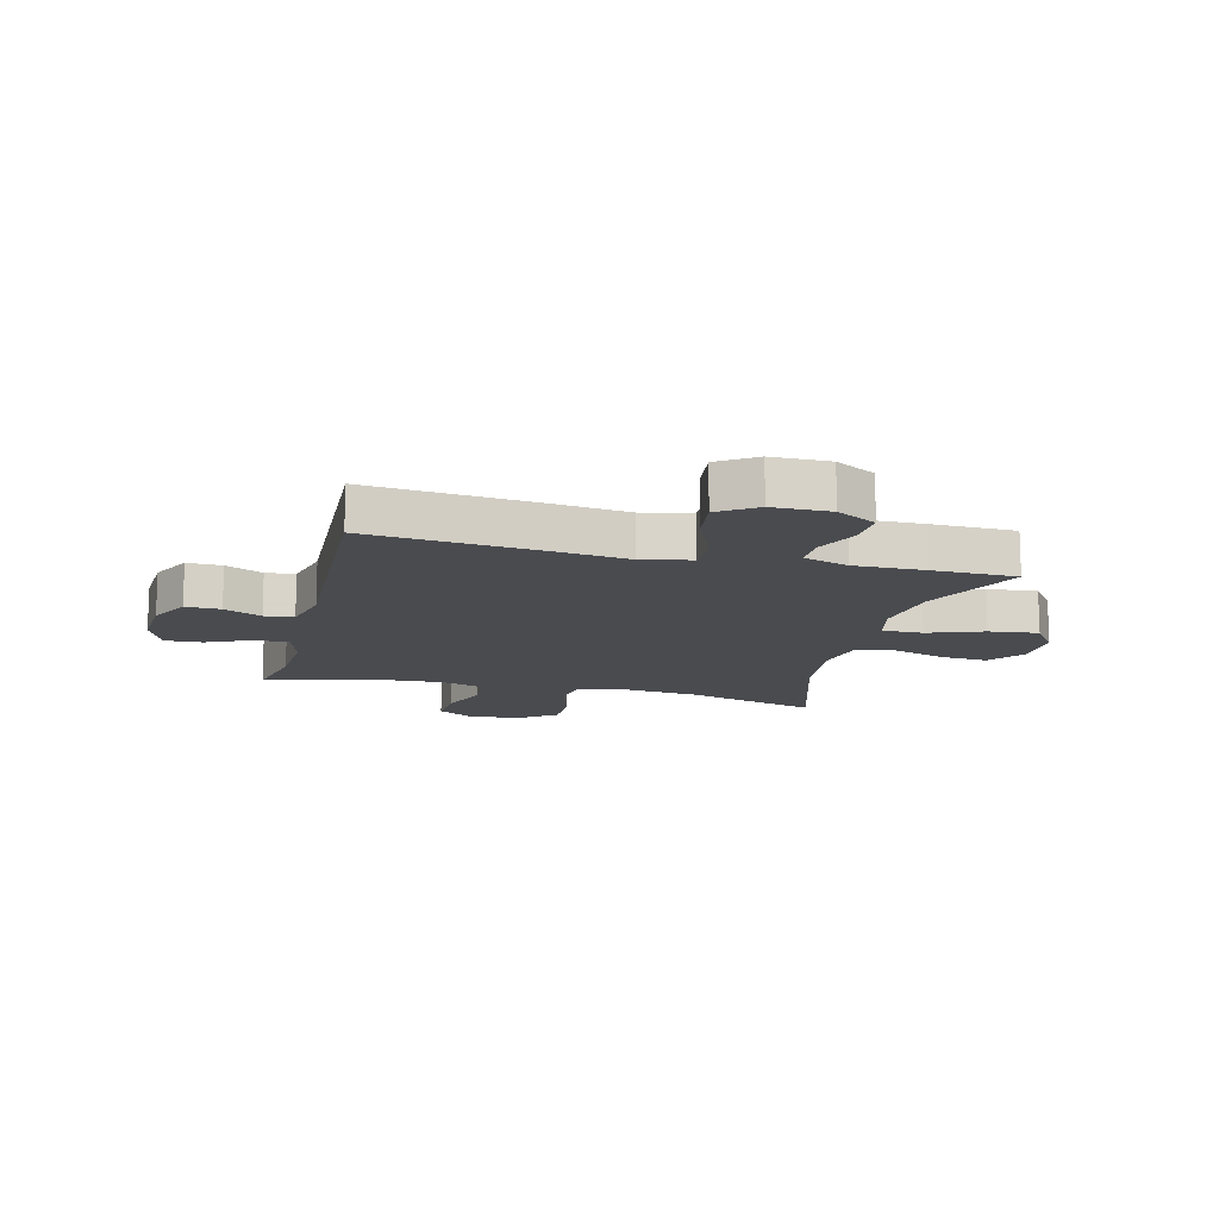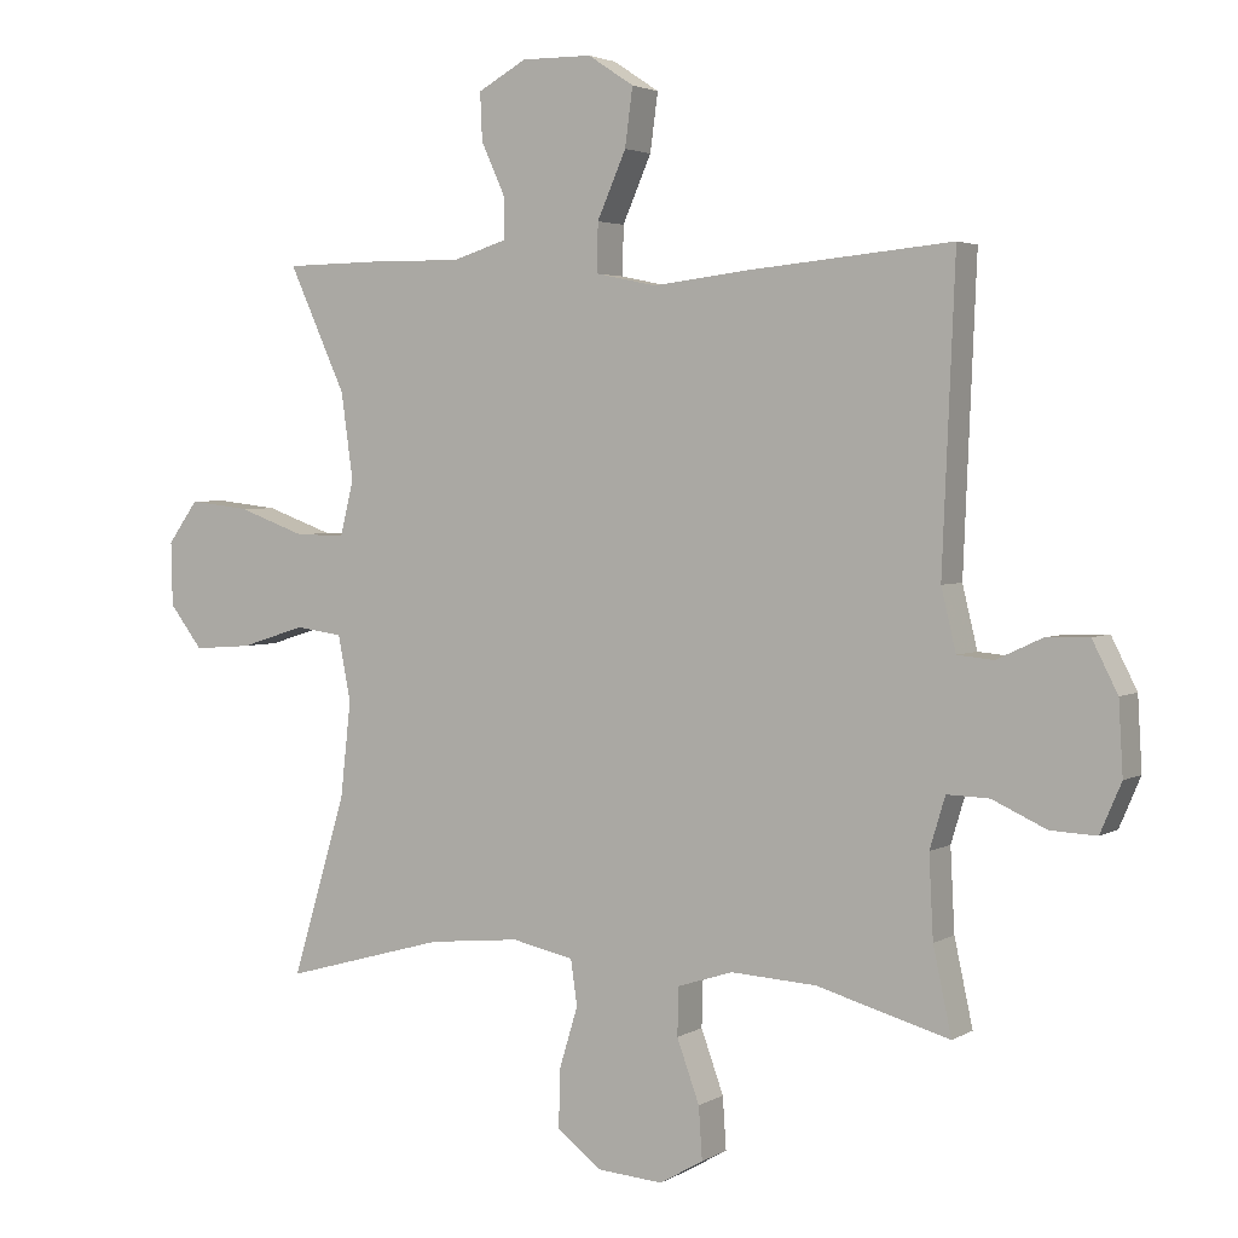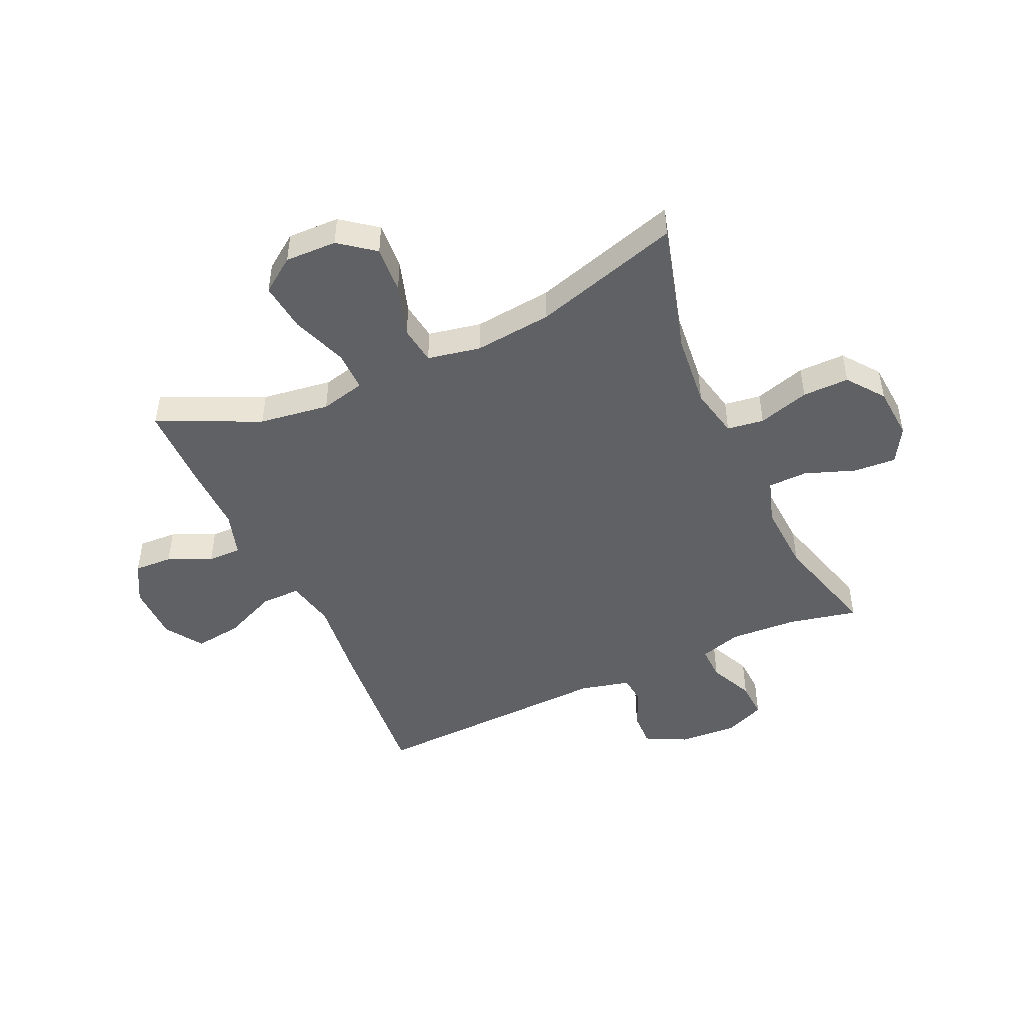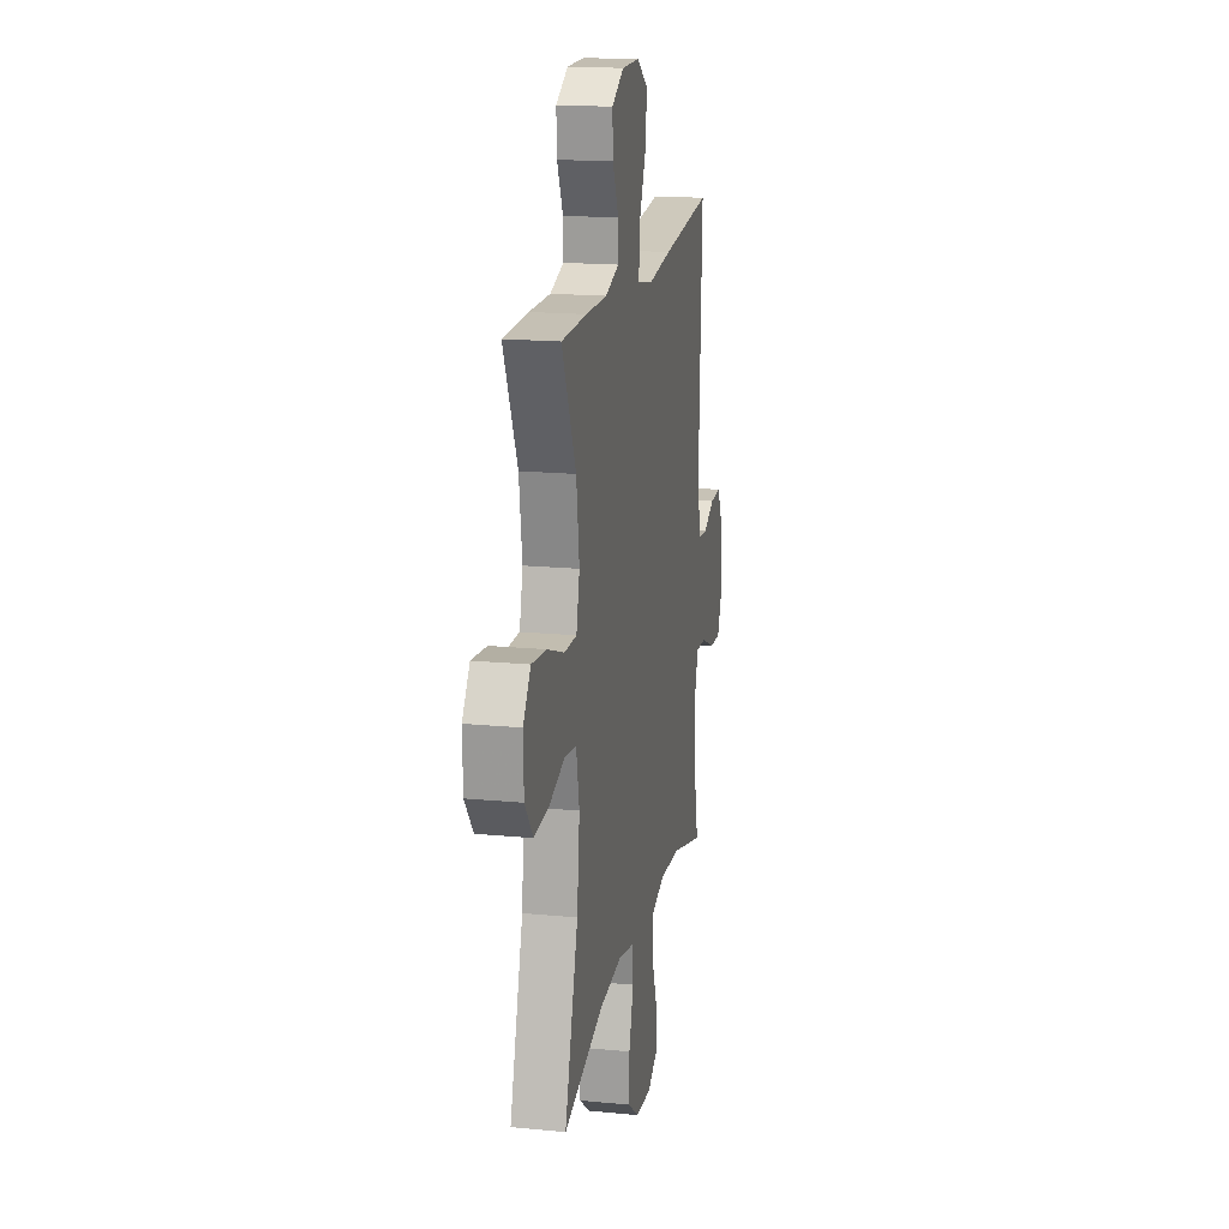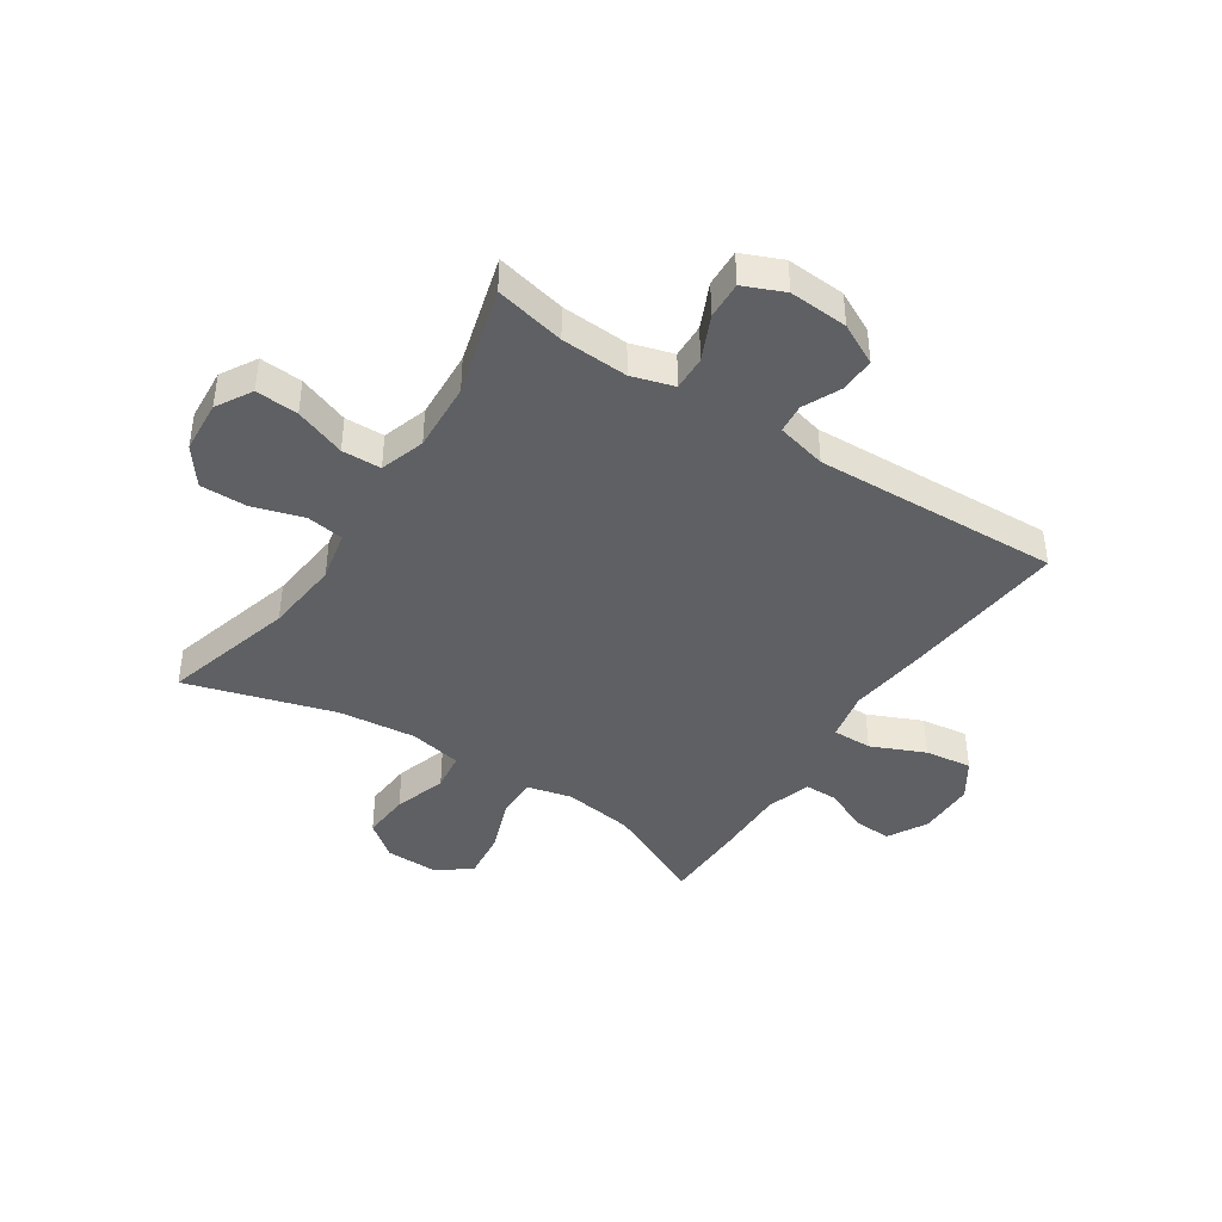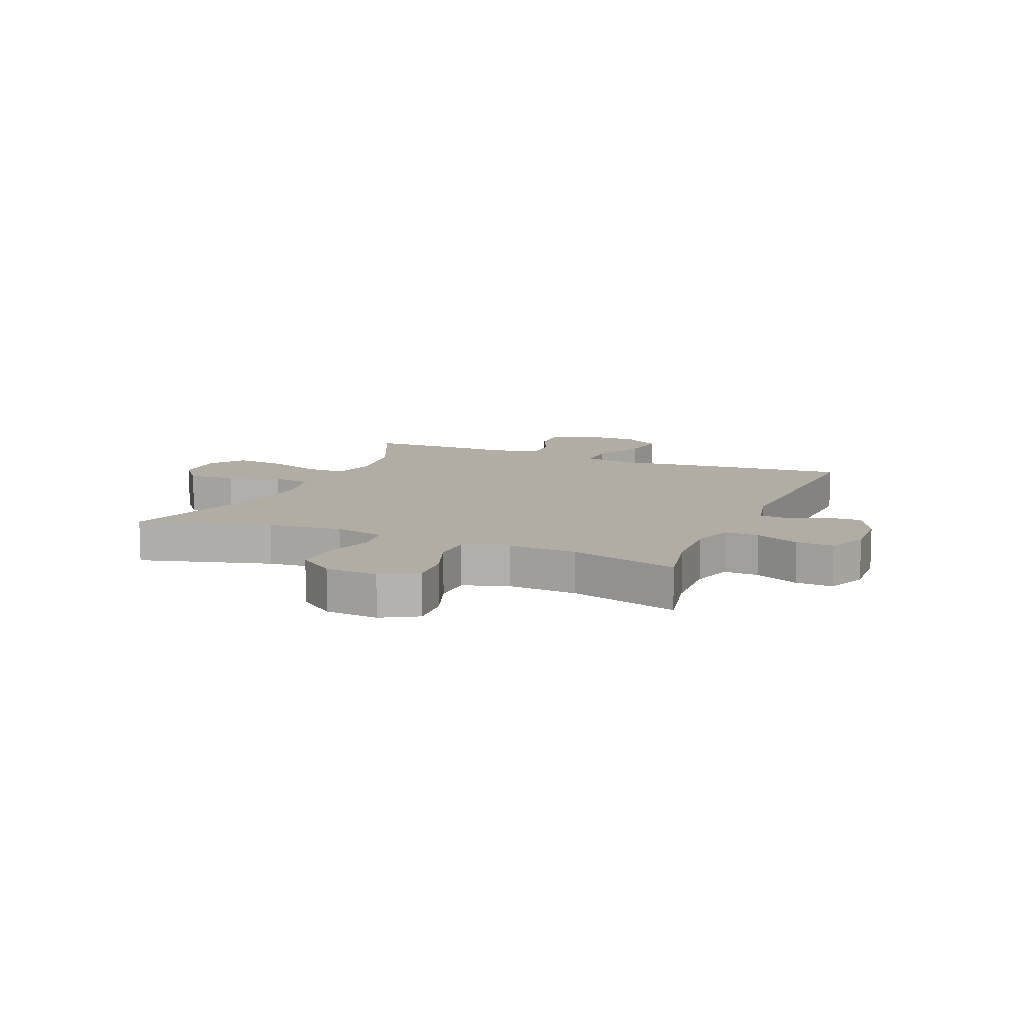
<metadata>
{"format":"obj","ext":"obj","renderer":"f3d","projection":"perspective","resolution":1024,"background":"white","views":[{"elev":-13.7,"azim":-14.1,"up":"+Y"},{"elev":3.1,"azim":-151.1,"up":"+Z"},{"elev":-47.3,"azim":114.5,"up":"+Y"},{"elev":17.5,"azim":100.9,"up":"+Z"},{"elev":-42.1,"azim":-123.4,"up":"+Y"},{"elev":10.6,"azim":-157.2,"up":"+Y"}]}
</metadata>
<code>
v 0.5 0.07 0.5
v 0.419 0.07 0.323
v 0.402 0.07 0.201
v 0.421 0.07 0.123
v 0.492 0.07 0.124
v 0.588 0.07 0.159
v 0.674 0.07 0.169
v 0.717 0.07 0.109
v 0.715 0.07 0.019
v 0.668 0.07 -0.042
v 0.585 0.07 -0.036
v 0.493 0.07 -0.007
v 0.426 0.07 -0.016
v 0.408 0.07 -0.108
v 0.423 0.07 -0.244
v 0.5 0.07 -0.5
v 0.27 0.07 -0.436
v 0.14 0.07 -0.423
v 0.052 0.07 -0.442
v 0.043 0.07 -0.506
v 0.07 0.07 -0.595
v 0.071 0.07 -0.676
v 0.007 0.07 -0.724
v -0.085 0.07 -0.731
v -0.147 0.07 -0.695
v -0.142 0.07 -0.621
v -0.11 0.07 -0.533
v -0.112 0.07 -0.465
v -0.19 0.07 -0.44
v -0.311 0.07 -0.447
v -0.5 0.07 -0.5
v -0.474 0.07 -0.379
v -0.468 0.07 -0.263
v -0.49 0.07 -0.19
v -0.55 0.07 -0.192
v -0.627 0.07 -0.227
v -0.692 0.07 -0.23
v -0.722 0.07 -0.16
v -0.716 0.07 -0.058
v -0.68 0.07 0.013
v -0.619 0.07 0.011
v -0.554 0.07 -0.019
v -0.503 0.07 -0.014
v -0.482 0.07 0.073
v -0.5 0.07 0.5
v -0.211 0.07 0.473
v -0.075 0.07 0.457
v 0.011 0.07 0.475
v 0.01 0.07 0.544
v -0.031 0.07 0.637
v -0.042 0.07 0.719
v 0.023 0.07 0.762
v 0.123 0.07 0.763
v 0.192 0.07 0.725
v 0.189 0.07 0.658
v 0.155 0.07 0.583
v 0.155 0.07 0.524
v 0.233 0.07 0.5
v 0.355 0.07 0.502
v 0.5 0 0.5
v 0.419 0 0.323
v 0.402 0 0.201
v 0.421 0 0.123
v 0.492 0 0.124
v 0.588 0 0.159
v 0.674 0 0.169
v 0.717 0 0.109
v 0.715 0 0.019
v 0.668 0 -0.042
v 0.585 0 -0.036
v 0.493 0 -0.007
v 0.426 0 -0.016
v 0.408 0 -0.108
v 0.423 0 -0.244
v 0.5 0 -0.5
v 0.27 0 -0.436
v 0.14 0 -0.423
v 0.052 0 -0.442
v 0.043 0 -0.506
v 0.07 0 -0.595
v 0.071 0 -0.676
v 0.007 0 -0.724
v -0.085 0 -0.731
v -0.147 0 -0.695
v -0.142 0 -0.621
v -0.11 0 -0.533
v -0.112 0 -0.465
v -0.19 0 -0.44
v -0.311 0 -0.447
v -0.5 0 -0.5
v -0.474 0 -0.379
v -0.468 0 -0.263
v -0.49 0 -0.19
v -0.55 0 -0.192
v -0.627 0 -0.227
v -0.692 0 -0.23
v -0.722 0 -0.16
v -0.716 0 -0.058
v -0.68 0 0.013
v -0.619 0 0.011
v -0.554 0 -0.019
v -0.503 0 -0.014
v -0.482 0 0.073
v -0.5 0 0.5
v -0.211 0 0.473
v -0.075 0 0.457
v 0.011 0 0.475
v 0.01 0 0.544
v -0.031 0 0.637
v -0.042 0 0.719
v 0.023 0 0.762
v 0.123 0 0.763
v 0.192 0 0.725
v 0.189 0 0.658
v 0.155 0 0.583
v 0.155 0 0.524
v 0.233 0 0.5
v 0.355 0 0.502
f 58 59 1 2
f 57 58 2 3
f 53 54 55 56
f 53 56 57
f 52 53 57
f 49 50 51 52
f 48 49 52 57
f 44 45 46 47
f 43 44 47 48
f 39 40 41 42
f 39 42 43
f 38 39 43
f 35 36 37 38
f 34 35 38 43
f 33 34 43 48
f 30 31 32
f 29 30 32 33
f 28 29 33 48
f 24 25 26 27
f 20 21 22 23
f 19 20 23 24
f 15 16 17
f 14 15 17 18
f 13 14 18 19
f 9 10 11 12
f 7 8 9 12
f 5 6 7 12
f 4 5 12 13
f 3 4 13 19
f 48 57 3 19
f 27 28 48
f 19 24 27 48
f 61 60 118 117
f 62 61 117 116
f 115 114 113 112
f 116 115 112
f 116 112 111
f 111 110 109 108
f 116 111 108 107
f 106 105 104 103
f 107 106 103 102
f 101 100 99 98
f 102 101 98
f 102 98 97
f 97 96 95 94
f 102 97 94 93
f 107 102 93 92
f 91 90 89
f 92 91 89 88
f 107 92 88 87
f 86 85 84 83
f 82 81 80 79
f 83 82 79 78
f 76 75 74
f 77 76 74 73
f 78 77 73 72
f 71 70 69 68
f 71 68 67 66
f 71 66 65 64
f 72 71 64 63
f 78 72 63 62
f 78 62 116 107
f 107 87 86
f 107 86 83 78
f 1 60 61 2
f 2 61 62 3
f 3 62 63 4
f 4 63 64 5
f 5 64 65 6
f 6 65 66 7
f 7 66 67 8
f 8 67 68 9
f 9 68 69 10
f 10 69 70 11
f 11 70 71 12
f 12 71 72 13
f 13 72 73 14
f 14 73 74 15
f 15 74 75 16
f 16 75 76 17
f 17 76 77 18
f 18 77 78 19
f 19 78 79 20
f 20 79 80 21
f 21 80 81 22
f 22 81 82 23
f 23 82 83 24
f 24 83 84 25
f 25 84 85 26
f 26 85 86 27
f 27 86 87 28
f 28 87 88 29
f 29 88 89 30
f 30 89 90 31
f 31 90 91 32
f 32 91 92 33
f 33 92 93 34
f 34 93 94 35
f 35 94 95 36
f 36 95 96 37
f 37 96 97 38
f 38 97 98 39
f 39 98 99 40
f 40 99 100 41
f 41 100 101 42
f 42 101 102 43
f 43 102 103 44
f 44 103 104 45
f 45 104 105 46
f 46 105 106 47
f 47 106 107 48
f 48 107 108 49
f 49 108 109 50
f 50 109 110 51
f 51 110 111 52
f 52 111 112 53
f 53 112 113 54
f 54 113 114 55
f 55 114 115 56
f 56 115 116 57
f 57 116 117 58
f 58 117 118 59
f 59 118 60 1

</code>
